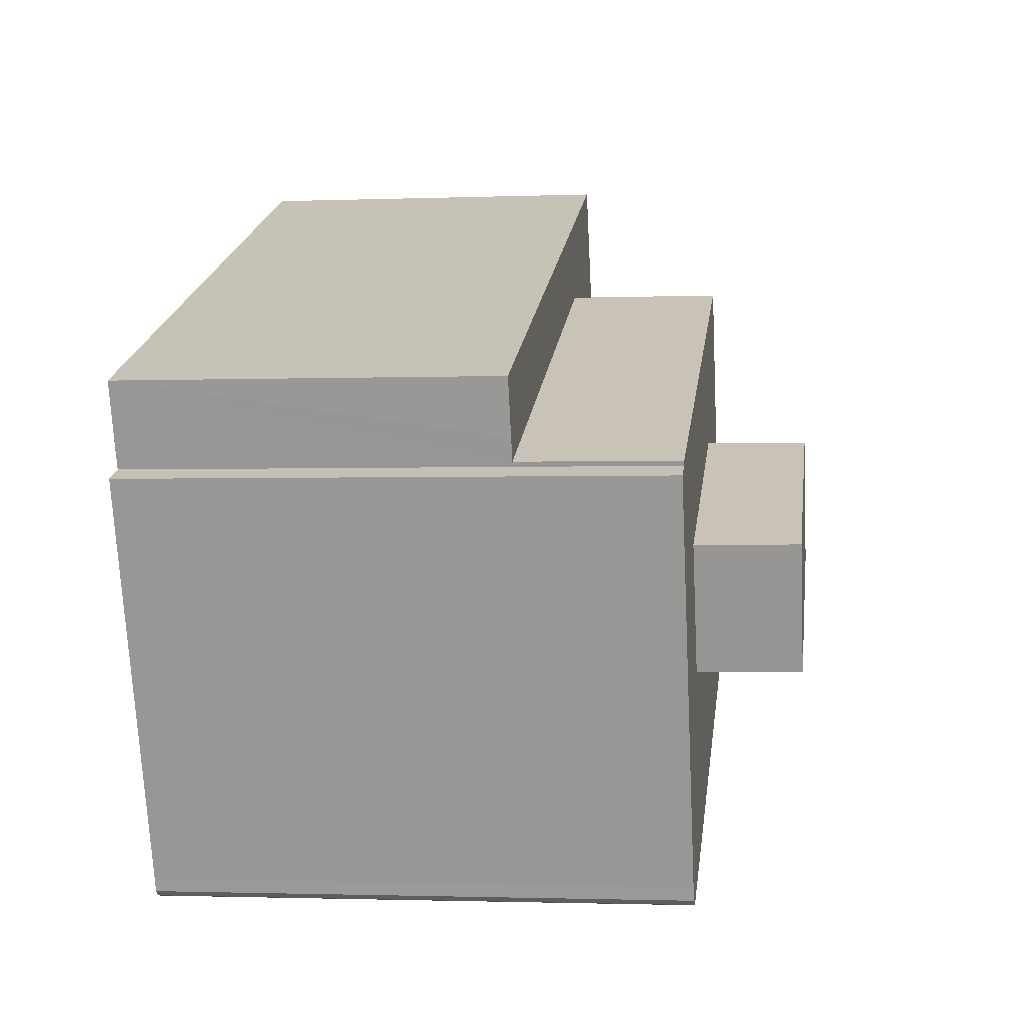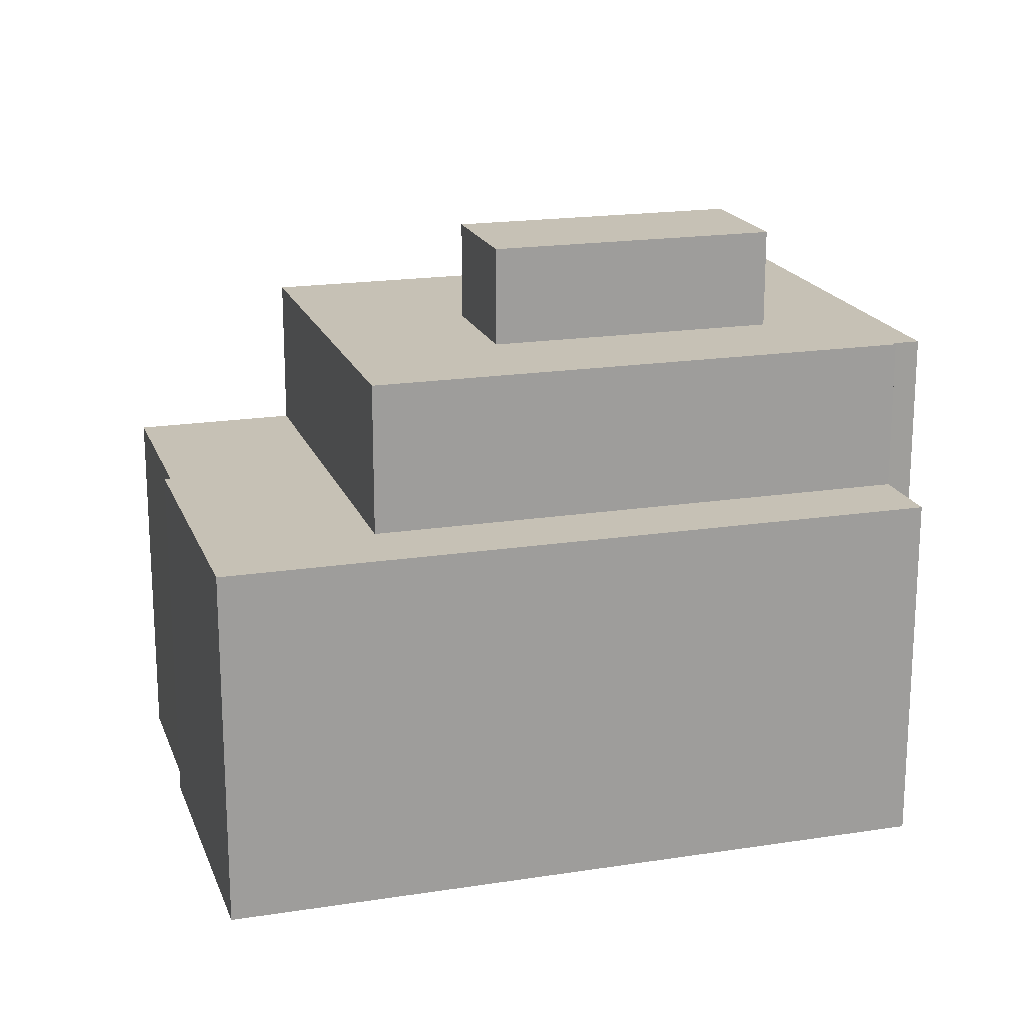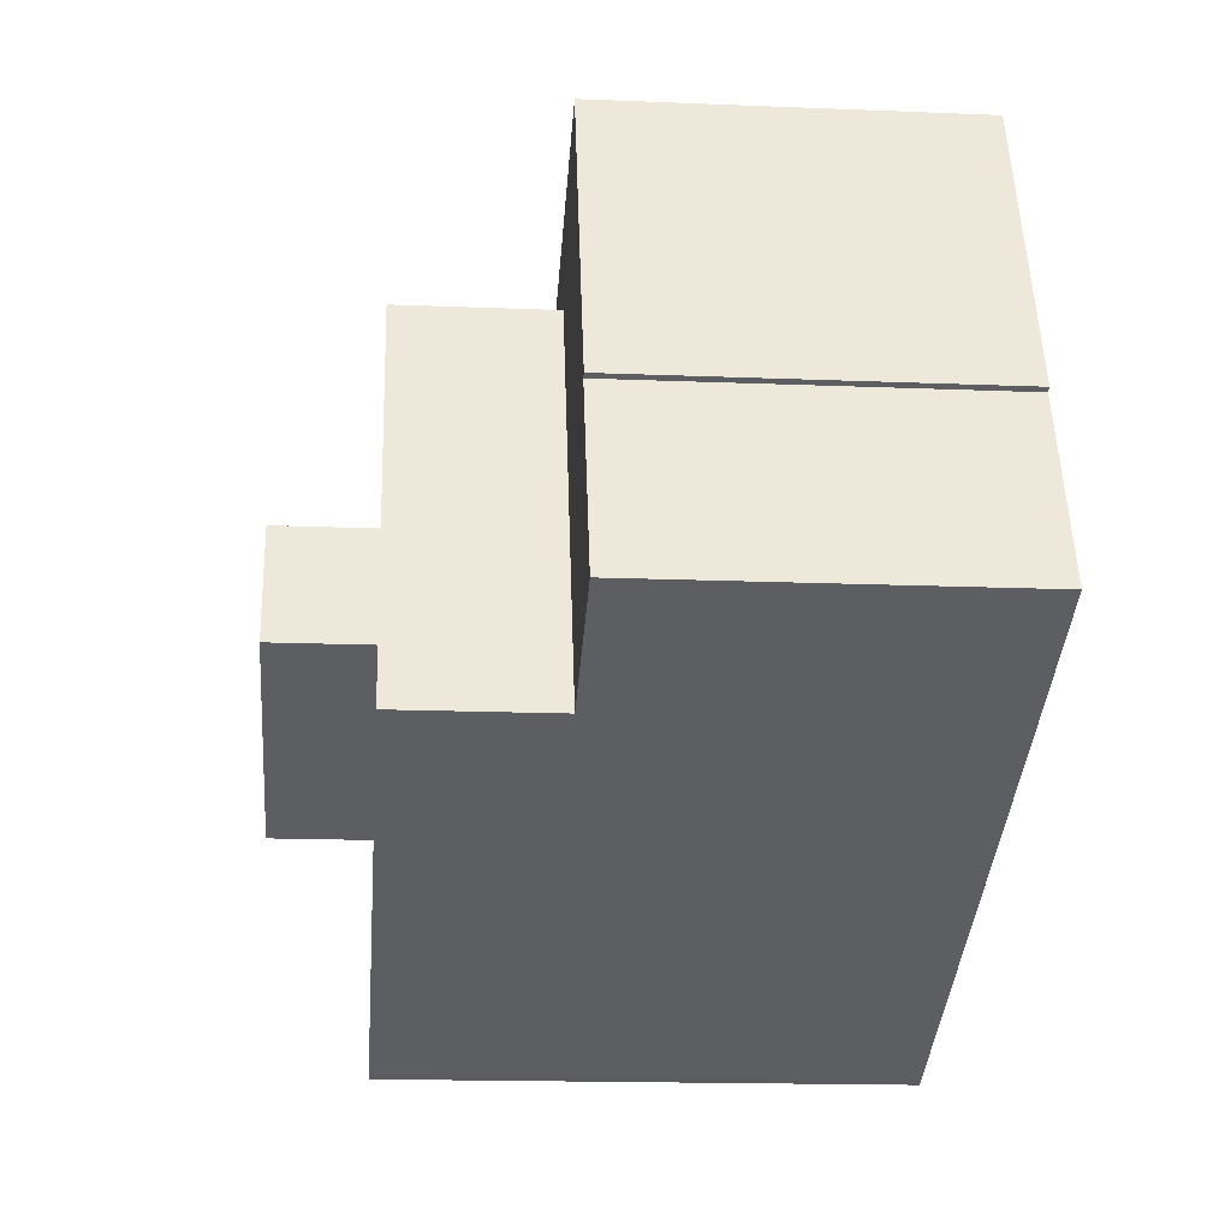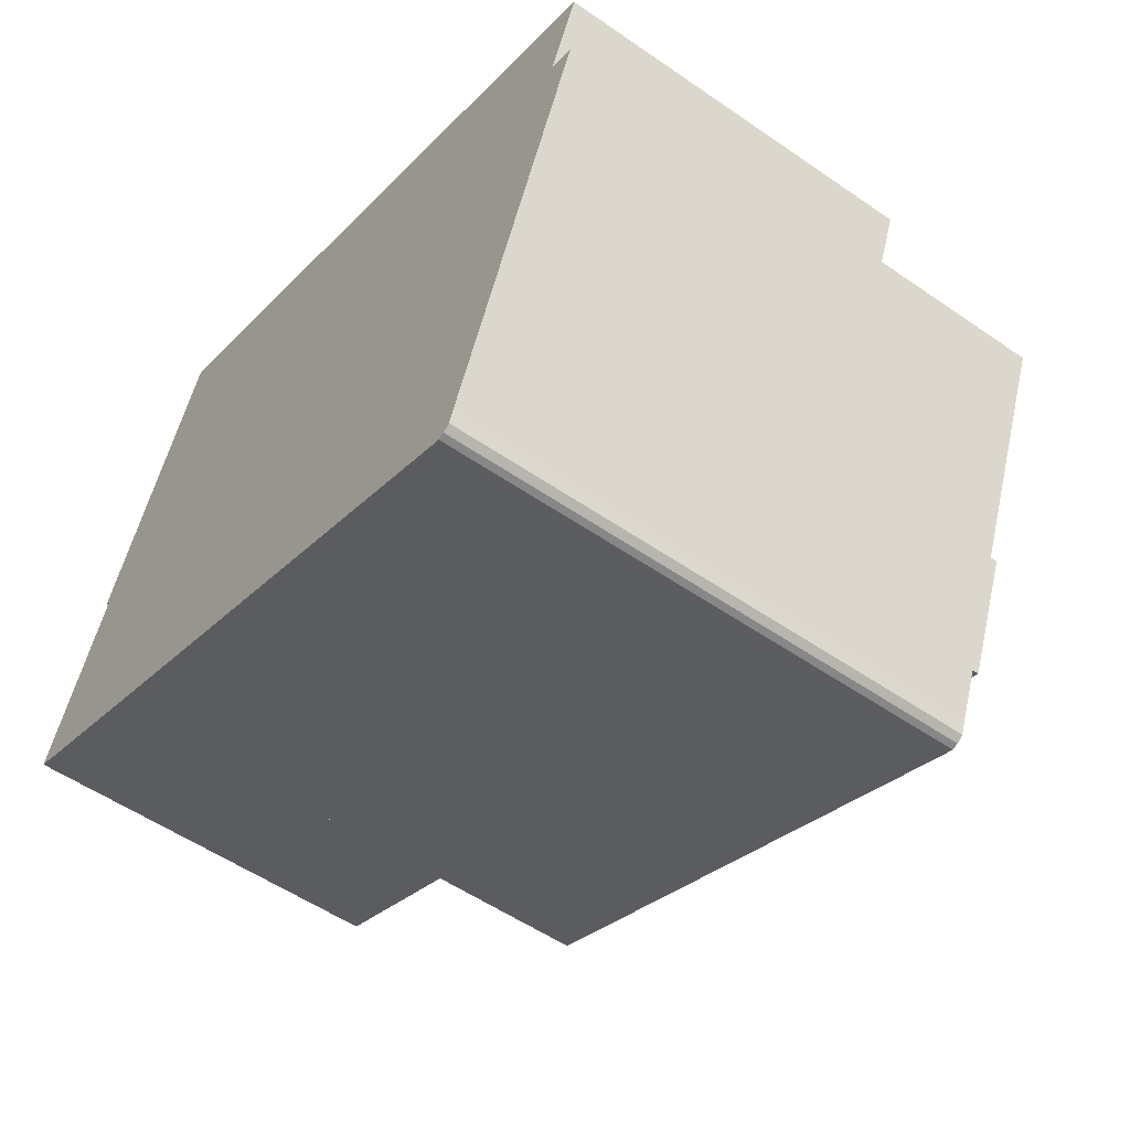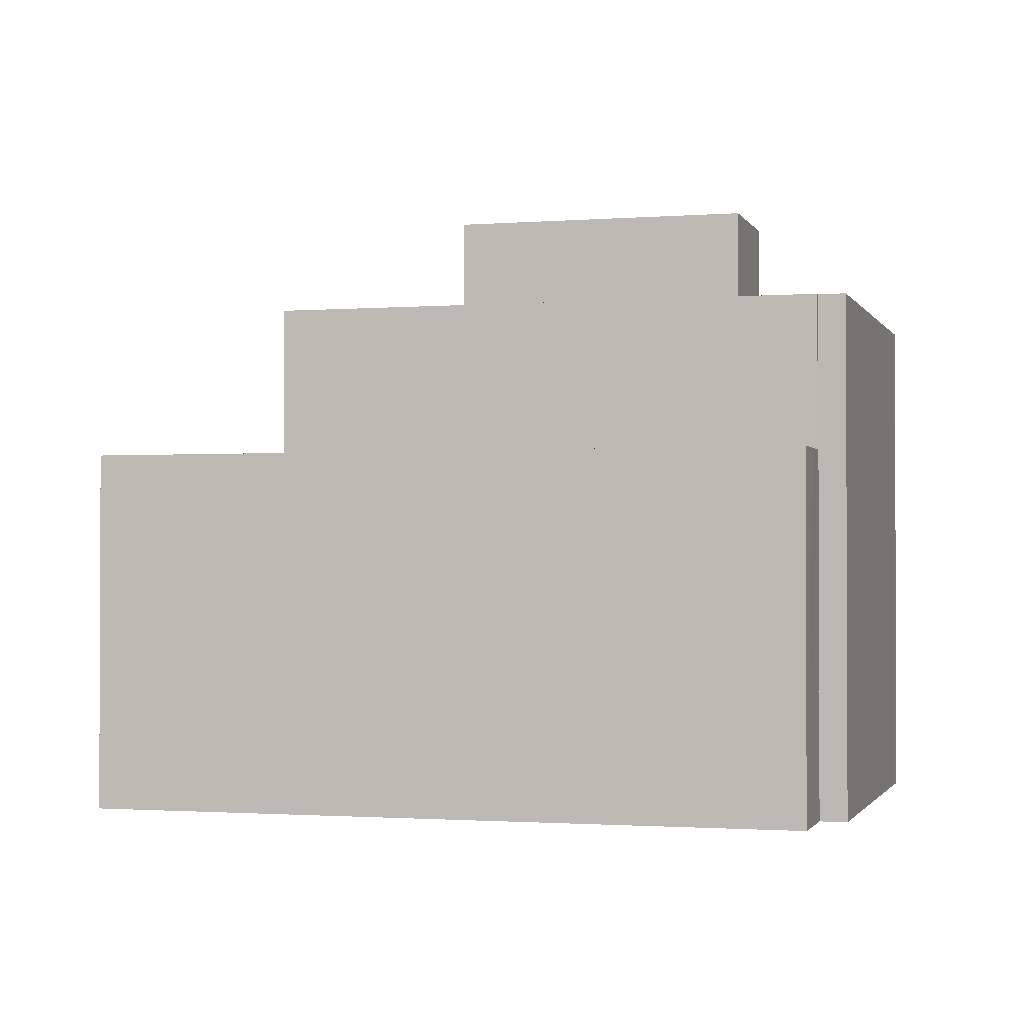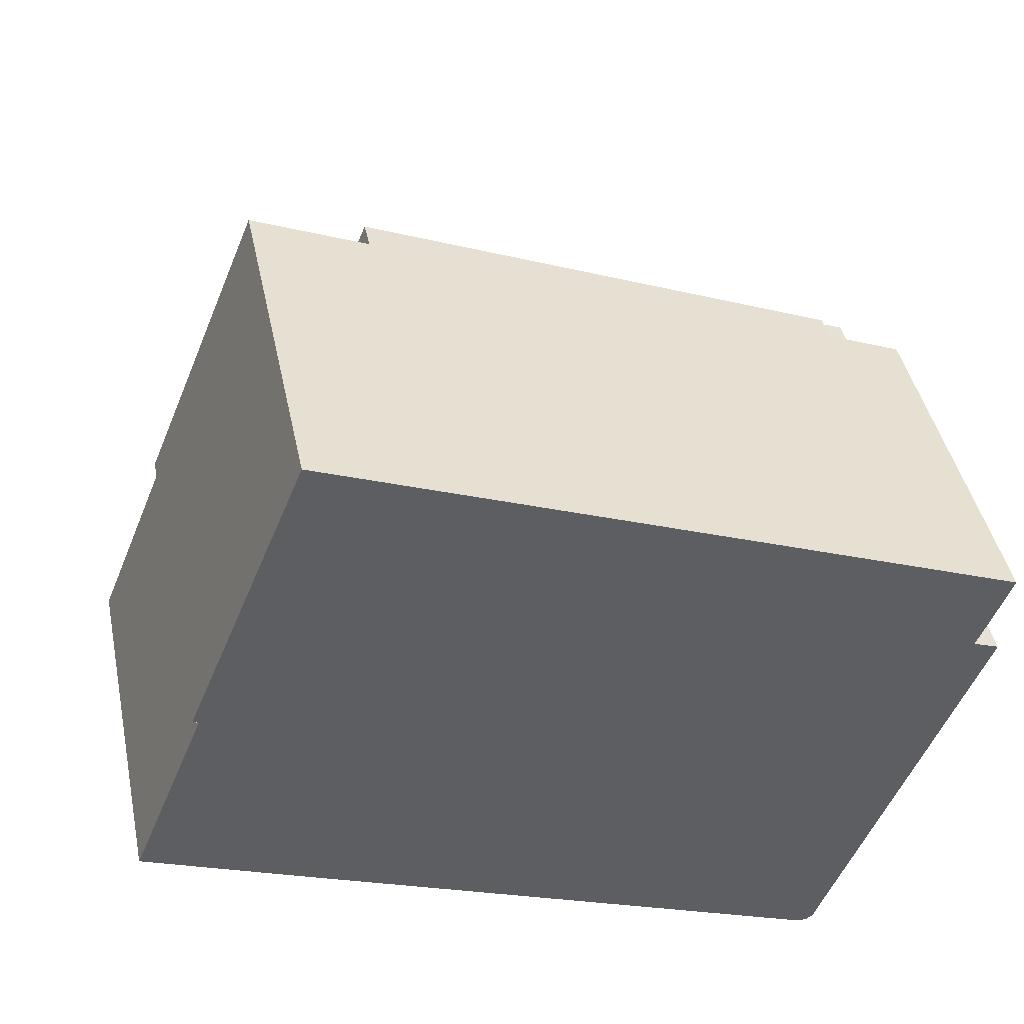
<metadata>
{"format":"obj","ext":"obj","renderer":"f3d","projection":"perspective","resolution":1024,"background":"white","views":[{"elev":-1.7,"azim":97.7,"up":"+Z"},{"elev":18.8,"azim":5.3,"up":"+Y"},{"elev":-16.4,"azim":-94.8,"up":"+Z"},{"elev":-54.1,"azim":53.7,"up":"+Z"},{"elev":-1.3,"azim":37.7,"up":"+Y"},{"elev":43.0,"azim":-11.7,"up":"+Z"}]}
</metadata>
<code>
v  6.128 15.31 -2.493
v  13.42 15.31 14.34
v  6.485 15.31 -2.638
v  0 15.31 9.375e-16
v  3.14 15.31 7.724
v  2.894 15.31 7.824
v  5.849 15.31 15.04
v  19.71 15.31 11.82
v  35.62 15.31 6.464
v  35.25 15.31 5.573
v  36.5 15.31 8.69
v  7.917 15.31 20.09
v  6.675 15.31 17.05
v  7.917 -1.23e-15 20.09
v  36.5 -5.321e-16 8.69
v  35.25 -3.412e-16 5.573
v  35.62 -3.958e-16 6.464
v  13.42 -8.783e-16 14.34
v  6.485 1.615e-16 -2.638
v  19.71 -7.236e-16 11.82
v  0 0 0
v  6.128 1.527e-16 -2.493
v  3.14 -4.73e-16 7.724
v  2.894 -4.791e-16 7.824
v  6.675 -1.044e-15 17.05
v  5.849 -9.209e-16 15.04
v  27.43 25.99 -2.549
v  17.84 25.99 7.228
v  29.51 25.99 2.536
v  15.76 25.99 2.143
v  15.76 -1.312e-16 2.143
v  17.84 -4.426e-16 7.228
v  29.51 -1.553e-16 2.536
v  27.43 1.561e-16 -2.549
v  34.48 21.75 0.542
v  35.17 21.75 5.382
v  36.25 21.75 4.974
v  29.89 21.75 -10.91
v  29.69 21.75 -11.45
v  29.4 21.75 -11.65
v  19.71 21.75 11.82
v  35.25 21.75 5.573
v  29.11 21.75 -11.7
v  28.72 21.75 -11.57
v  24.45 21.75 -9.856
v  21.61 21.75 -8.714
v  12.77 21.75 -5.165
v  13.42 21.75 14.34
v  6.612 21.75 -2.69
v  6.485 21.75 -2.638
v  36.25 -3.046e-16 4.974
v  29.89 6.68e-16 -10.91
v  34.48 -3.319e-17 0.542
v  29.69 7.009e-16 -11.45
v  35.17 -3.296e-16 5.382
v  29.4 7.134e-16 -11.65
v  29.11 7.164e-16 -11.7
v  28.72 7.085e-16 -11.57
v  6.612 1.647e-16 -2.69
v  24.45 6.035e-16 -9.856
v  21.61 5.336e-16 -8.714
v  12.77 3.163e-16 -5.165
v  17.84 21.75 7.228
v  29.51 21.75 2.536
v  27.43 21.75 -2.549
v  15.76 21.75 2.143
g defaultobject
f 1 2 3
f 2 1 4
f 2 4 5
f 2 5 6
f 2 6 7
f 8 9 10
f 9 8 11
f 11 8 12
f 12 8 2
f 12 2 13
f 13 2 7
f 14 11 12
f 11 14 15
f 15 9 11
f 9 15 10
f 10 15 16
f 16 15 17
f 18 3 2
f 3 18 19
f 16 8 10
f 8 16 20
f 8 20 2
f 2 20 18
f 19 1 3
f 1 19 4
f 4 19 21
f 21 19 22
f 23 6 5
f 6 23 24
f 21 5 4
f 5 21 23
f 24 7 6
f 7 24 13
f 13 24 12
f 12 24 14
f 14 24 25
f 25 24 26
f 24 23 26
f 21 22 23
f 26 23 22
f 25 26 22
f 14 25 22
f 18 14 22
f 15 14 18
f 19 18 22
f 20 15 18
f 16 15 20
f 17 15 16
f 27 28 29
f 28 27 30
f 31 28 30
f 28 31 32
f 32 29 28
f 29 32 33
f 33 27 29
f 27 33 34
f 34 30 27
f 30 34 31
f 34 32 31
f 32 34 33
f 35 36 37
f 36 35 38
f 36 38 39
f 36 39 40
f 36 41 42
f 41 36 40
f 41 40 43
f 41 43 44
f 41 44 45
f 41 45 46
f 41 46 47
f 41 47 48
f 48 47 49
f 48 49 50
f 51 35 37
f 35 51 38
f 38 51 52
f 52 51 53
f 52 39 38
f 39 52 54
f 16 36 42
f 36 16 55
f 54 40 39
f 40 54 56
f 56 43 40
f 43 56 57
f 57 44 43
f 44 57 58
f 58 45 44
f 45 58 46
f 46 58 47
f 47 58 49
f 49 58 50
f 50 58 59
f 50 59 19
f 59 58 60
f 59 60 61
f 59 61 62
f 19 48 50
f 48 19 18
f 18 41 48
f 41 18 42
f 42 18 16
f 16 18 20
f 55 37 36
f 37 55 51
f 33 63 64
f 63 33 32
f 34 64 65
f 64 34 33
f 31 65 66
f 65 31 34
f 32 66 63
f 66 32 31
f 19 20 18
f 20 19 16
f 16 19 59
f 16 59 62
f 16 62 55
f 55 62 51
f 51 62 61
f 51 61 53
f 53 61 52
f 52 61 60
f 52 60 58
f 52 58 54
f 54 58 57
f 54 57 56

</code>
